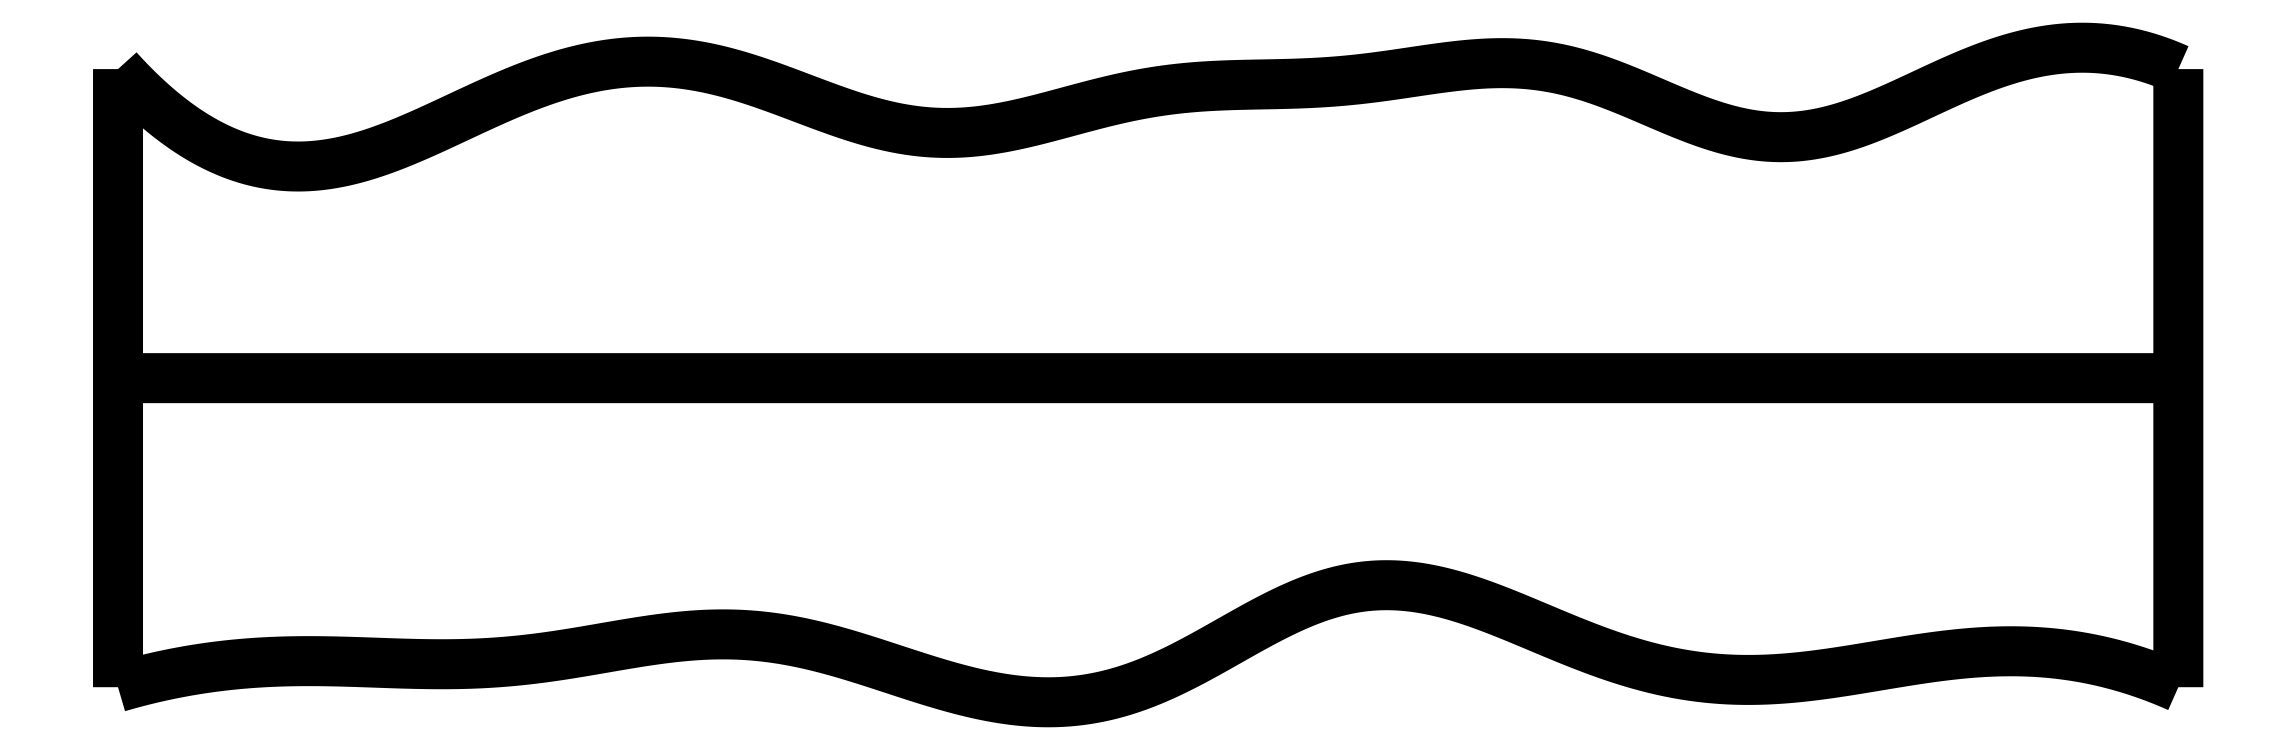
<metadata>
{"format":"dxf","ext":"dxf","renderer":"ezdxf+matplotlib","layout":"modelspace","background":"white","min_lineweight":24,"dpi":150}
</metadata>
<code>
0
SECTION
2
ENTITIES
0
SPLINE
8
0
70
4
71
5
72
16
73
10
74
0
42
1e-09
43
1e-10
44
1e-10
40
0
40
0
40
0
40
0
40
0
40
0
40
0.2
40
0.4
40
0.6
40
0.8
40
1
40
1
40
1
40
1
40
1
40
1
41
1
41
1
41
1
41
1
41
1
41
1
41
1
41
1
41
1
41
1
10
0
20
0
30
0
10
0
20
0.12
30
0
10
0
20
0.36
30
0
10
0
20
0.72
30
0
10
0
20
1.2
30
0
10
0
20
1.8
30
0
10
0
20
2.28
30
0
10
0
20
2.64
30
0
10
0
20
2.88
30
0
10
0
20
3
30
0
0
SPLINE
8
0
70
4
71
5
72
16
73
10
74
0
42
1e-09
43
1e-10
44
1e-10
40
0
40
0
40
0
40
0
40
0
40
0
40
0.2
40
0.4
40
0.6
40
0.8
40
1
40
1
40
1
40
1
40
1
40
1
41
1
41
1
41
1
41
1
41
1
41
1
41
1
41
1
41
1
41
1
10
10
20
0
30
0
10
10
20
0.12
30
0
10
10
20
0.36
30
0
10
10
20
0.72
30
0
10
10
20
1.2
30
0
10
10
20
1.8
30
0
10
10
20
2.28
30
0
10
10
20
2.64
30
0
10
10
20
2.88
30
0
10
10
20
3
30
0
0
SPLINE
8
0
70
4
71
5
72
16
73
10
74
0
42
1e-09
43
1e-10
44
1e-10
40
0
40
0
40
0
40
0
40
0
40
0
40
0.2
40
0.4
40
0.6
40
0.8
40
1
40
1
40
1
40
1
40
1
40
1
41
1
41
1
41
1
41
1
41
1
41
1
41
1
41
1
41
1
41
1
10
0
20
1.5
30
0
10
0.4
20
1.5
30
0
10
1.2
20
1.5
30
0
10
2.4
20
1.5
30
0
10
4
20
1.5
30
0
10
6
20
1.5
30
0
10
7.6
20
1.5
30
0
10
8.8
20
1.5
30
0
10
9.6
20
1.5
30
0
10
10
20
1.5
30
0
0
SPLINE
8
0
70
4
71
5
72
61
73
55
74
0
42
1e-09
43
1e-10
44
1e-10
40
0
40
0
40
0
40
0
40
0
40
0
40
0.02
40
0.04
40
0.06
40
0.08
40
0.1
40
0.12
40
0.14
40
0.16
40
0.18
40
0.2
40
0.22
40
0.24
40
0.26
40
0.28
40
0.3
40
0.32
40
0.34
40
0.36
40
0.38
40
0.4
40
0.42
40
0.44
40
0.46
40
0.48
40
0.5
40
0.52
40
0.54
40
0.56
40
0.58
40
0.6
40
0.62
40
0.64
40
0.66
40
0.68
40
0.7
40
0.72
40
0.74
40
0.76
40
0.78
40
0.8
40
0.82
40
0.84
40
0.86
40
0.88
40
0.9
40
0.92
40
0.94
40
0.96
40
0.98
40
1
40
1
40
1
40
1
40
1
40
1
41
1
41
1
41
1
41
1
41
1
41
1
41
1
41
1
41
1
41
1
41
1
41
1
41
1
41
1
41
1
41
1
41
1
41
1
41
1
41
1
41
1
41
1
41
1
41
1
41
1
41
1
41
1
41
1
41
1
41
1
41
1
41
1
41
1
41
1
41
1
41
1
41
1
41
1
41
1
41
1
41
1
41
1
41
1
41
1
41
1
41
1
41
1
41
1
41
1
41
1
41
1
41
1
41
1
41
1
41
1
10
0
20
0
30
0
10
0.04021
20
0.01179
30
0
10
0.1206
20
0.03396
30
0
10
0.2413
20
0.06292
30
0
10
0.4021
20
0.09299
30
0
10
0.6032
20
0.1167
30
0
10
0.8043
20
0.1275
30
0
10
1.005
20
0.1276
30
0
10
1.207
20
0.1209
30
0
10
1.408
20
0.1127
30
0
10
1.61
20
0.1092
30
0
10
1.812
20
0.1155
30
0
10
2.014
20
0.1344
30
0
10
2.217
20
0.1651
30
0
10
2.419
20
0.2016
30
0
10
2.62
20
0.2355
30
0
10
2.821
20
0.2576
30
0
10
3.02
20
0.2602
30
0
10
3.218
20
0.2393
30
0
10
3.417
20
0.1964
30
0
10
3.615
20
0.1371
30
0
10
3.815
20
0.06975
30
0
10
4.017
20
0.004619
30
0
10
4.219
20
-0.04773
30
0
10
4.423
20
-0.07749
30
0
10
4.626
20
-0.07693
30
0
10
4.827
20
-0.04172
30
0
10
5.026
20
0.02781
30
0
10
5.221
20
0.1252
30
0
10
5.415
20
0.237
30
0
10
5.607
20
0.3463
30
0
10
5.8
20
0.4359
30
0
10
5.994
20
0.4914
30
0
10
6.19
20
0.5046
30
0
10
6.389
20
0.477
30
0
10
6.589
20
0.4165
30
0
10
6.791
20
0.3358
30
0
10
6.992
20
0.2485
30
0
10
7.193
20
0.1676
30
0
10
7.393
20
0.1018
30
0
10
7.593
20
0.05646
30
0
10
7.792
20
0.03353
30
0
10
7.992
20
0.03217
30
0
10
8.192
20
0.04899
30
0
10
8.392
20
0.07837
30
0
10
8.594
20
0.1133
30
0
10
8.795
20
0.1463
30
0
10
8.997
20
0.1703
30
0
10
9.198
20
0.1791
30
0
10
9.4
20
0.1688
30
0
10
9.6
20
0.1371
30
0
10
9.76
20
0.0937
30
0
10
9.88
20
0.05086
30
0
10
9.96
20
0.01771
30
0
10
10
20
0
30
0
0
SPLINE
8
0
70
4
71
5
72
61
73
55
74
0
42
1e-09
43
1e-10
44
1e-10
40
0
40
0
40
0
40
0
40
0
40
0
40
0.02
40
0.04
40
0.06
40
0.08
40
0.1
40
0.12
40
0.14
40
0.16
40
0.18
40
0.2
40
0.22
40
0.24
40
0.26
40
0.28
40
0.3
40
0.32
40
0.34
40
0.36
40
0.38
40
0.4
40
0.42
40
0.44
40
0.46
40
0.48
40
0.5
40
0.52
40
0.54
40
0.56
40
0.58
40
0.6
40
0.62
40
0.64
40
0.66
40
0.68
40
0.7
40
0.72
40
0.74
40
0.76
40
0.78
40
0.8
40
0.82
40
0.84
40
0.86
40
0.88
40
0.9
40
0.92
40
0.94
40
0.96
40
0.98
40
1
40
1
40
1
40
1
40
1
40
1
41
1
41
1
41
1
41
1
41
1
41
1
41
1
41
1
41
1
41
1
41
1
41
1
41
1
41
1
41
1
41
1
41
1
41
1
41
1
41
1
41
1
41
1
41
1
41
1
41
1
41
1
41
1
41
1
41
1
41
1
41
1
41
1
41
1
41
1
41
1
41
1
41
1
41
1
41
1
41
1
41
1
41
1
41
1
41
1
41
1
41
1
41
1
41
1
41
1
41
1
41
1
41
1
41
1
41
1
41
1
10
0
20
3
30
0
10
0.03907
20
2.957
30
0
10
0.1172
20
2.875
30
0
10
0.2342
20
2.768
30
0
10
0.3901
20
2.655
30
0
10
0.5847
20
2.564
30
0
10
0.7791
20
2.521
30
0
10
0.9734
20
2.523
30
0
10
1.168
20
2.563
30
0
10
1.363
20
2.634
30
0
10
1.56
20
2.722
30
0
10
1.758
20
2.818
30
0
10
1.957
20
2.907
30
0
10
2.159
20
2.979
30
0
10
2.362
20
3.027
30
0
10
2.565
20
3.044
30
0
10
2.768
20
3.029
30
0
10
2.971
20
2.985
30
0
10
3.172
20
2.917
30
0
10
3.372
20
2.839
30
0
10
3.571
20
2.765
30
0
10
3.769
20
2.709
30
0
10
3.968
20
2.683
30
0
10
4.168
20
2.691
30
0
10
4.369
20
2.728
30
0
10
4.57
20
2.782
30
0
10
4.772
20
2.838
30
0
10
4.974
20
2.884
30
0
10
5.176
20
2.912
30
0
10
5.379
20
2.923
30
0
10
5.581
20
2.926
30
0
10
5.784
20
2.93
30
0
10
5.987
20
2.944
30
0
10
6.19
20
2.971
30
0
10
6.393
20
3.004
30
0
10
6.596
20
3.03
30
0
10
6.799
20
3.034
30
0
10
7
20
3.008
30
0
10
7.2
20
2.948
30
0
10
7.399
20
2.864
30
0
10
7.597
20
2.776
30
0
10
7.795
20
2.702
30
0
10
7.992
20
2.662
30
0
10
8.19
20
2.667
30
0
10
8.388
20
2.714
30
0
10
8.587
20
2.794
30
0
10
8.786
20
2.89
30
0
10
8.986
20
2.983
30
0
10
9.187
20
3.058
30
0
10
9.389
20
3.103
30
0
10
9.592
20
3.112
30
0
10
9.755
20
3.087
30
0
10
9.877
20
3.051
30
0
10
9.959
20
3.018
30
0
10
10
20
3
30
0
0
ENDSEC
0
EOF

</code>
